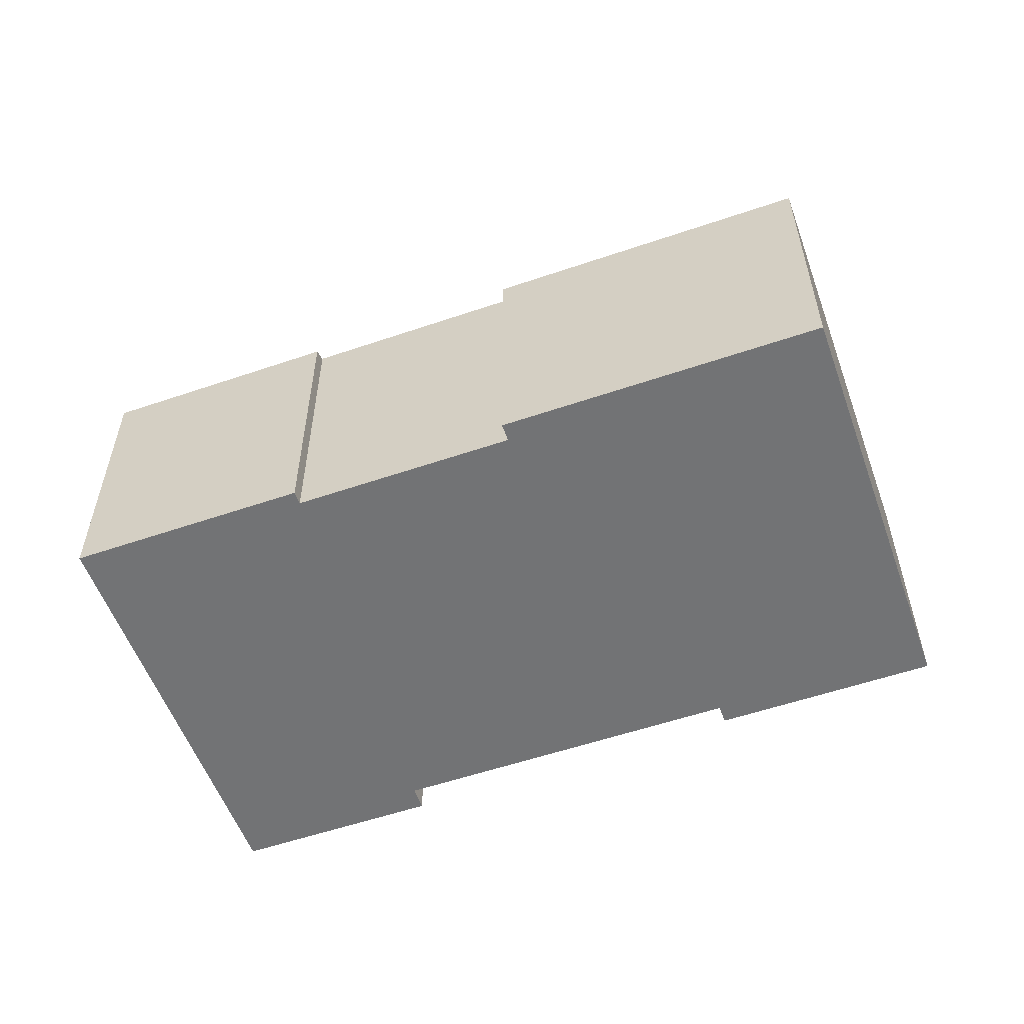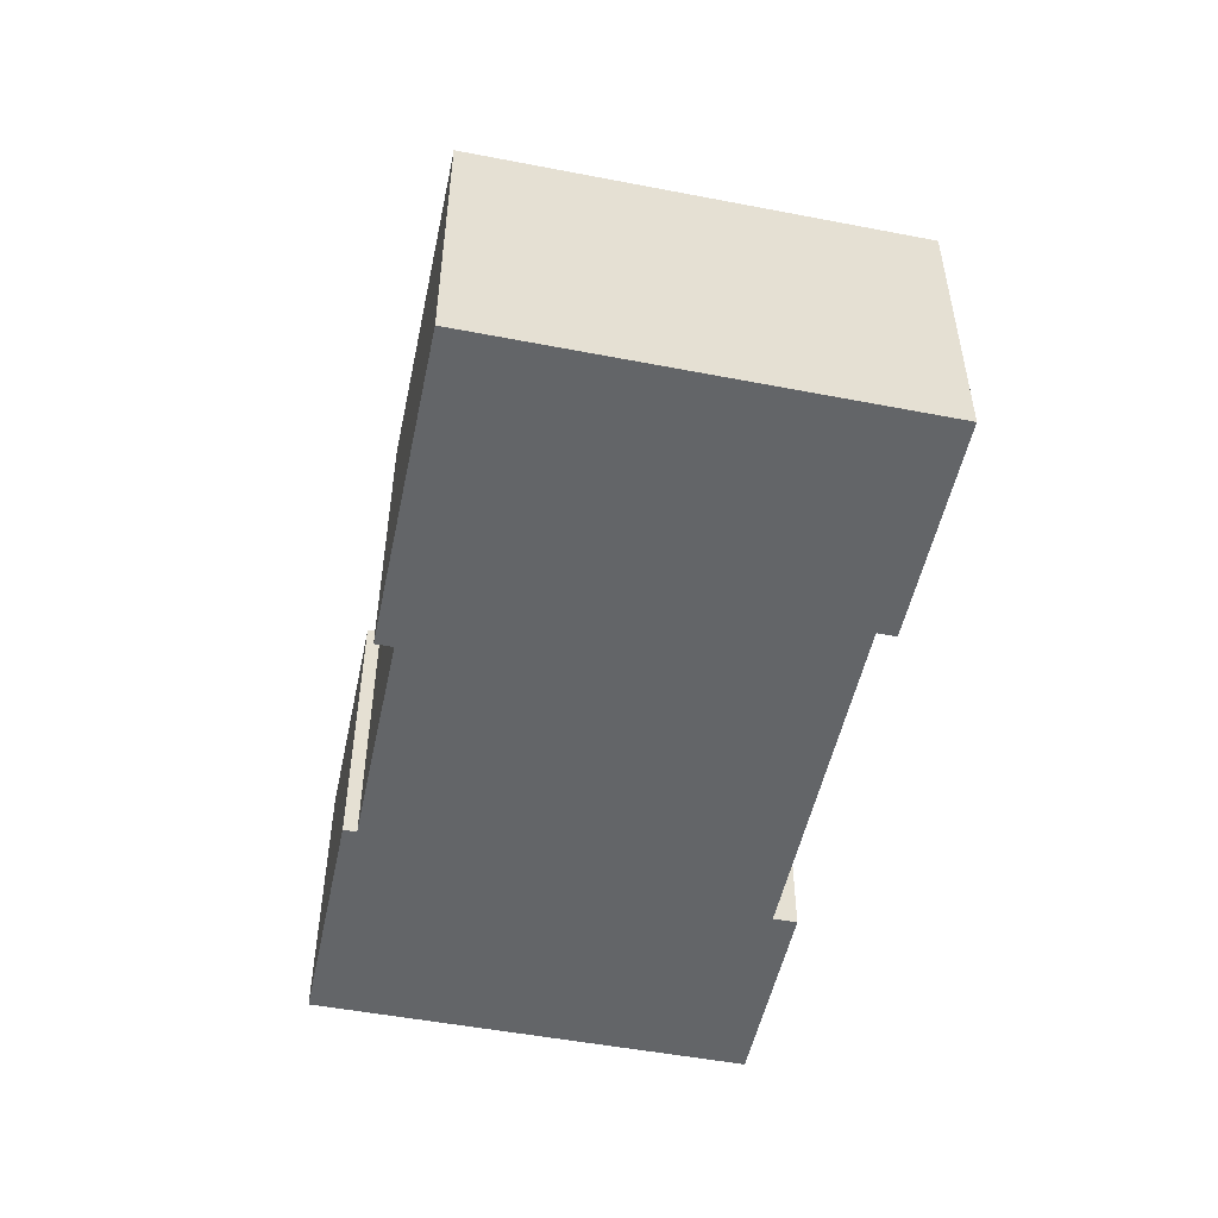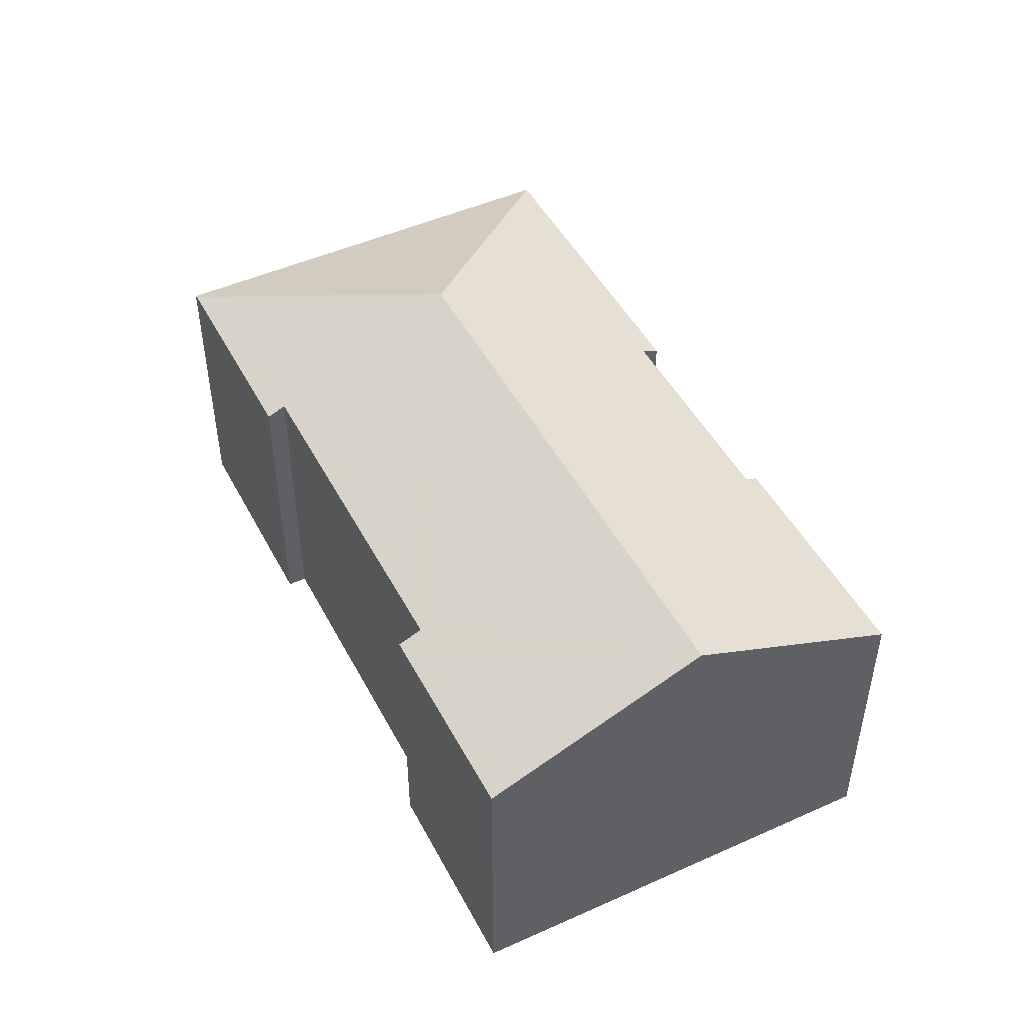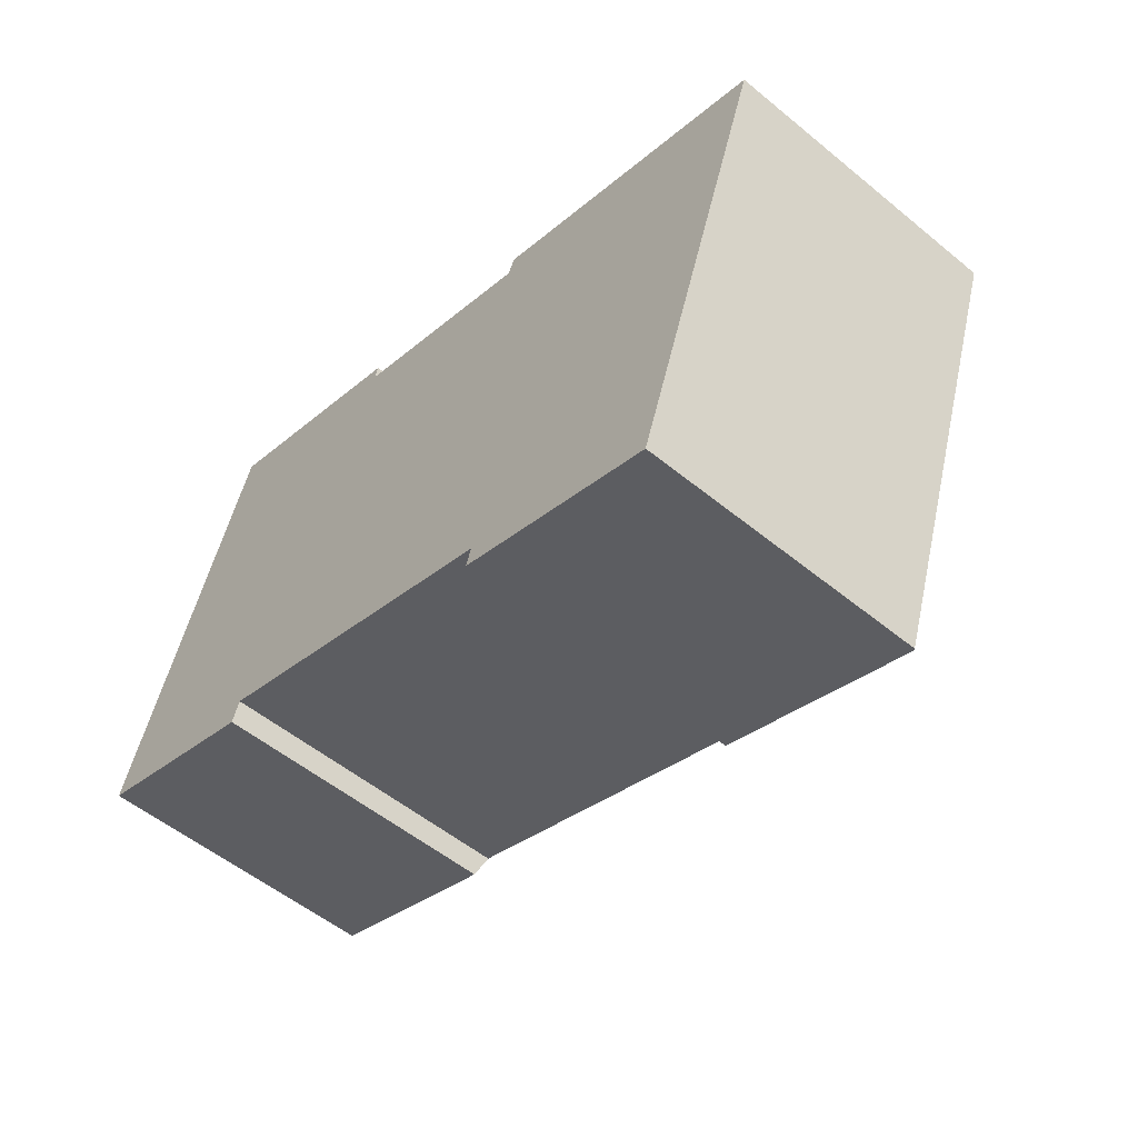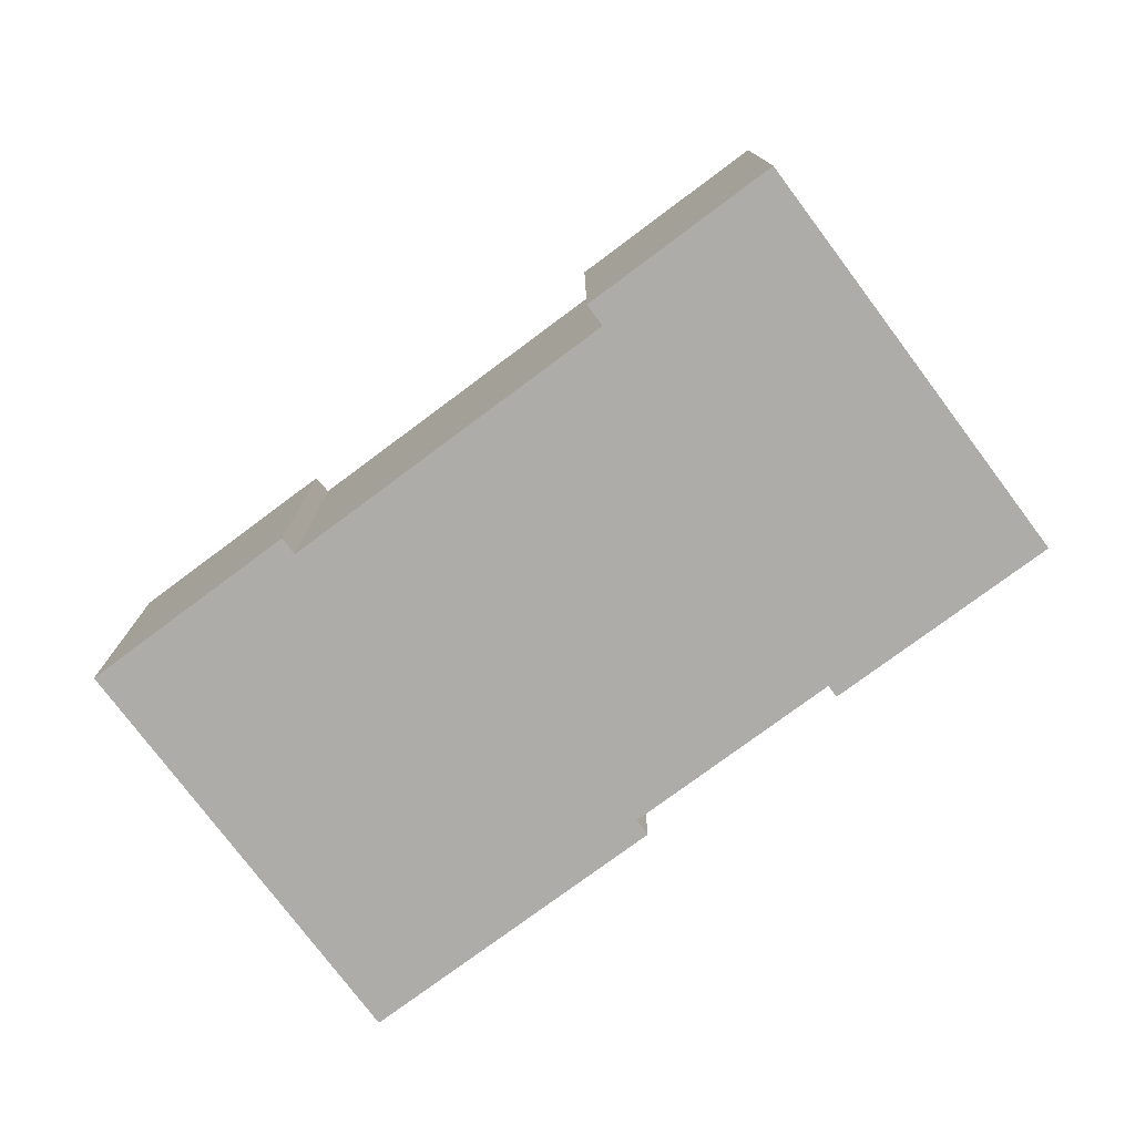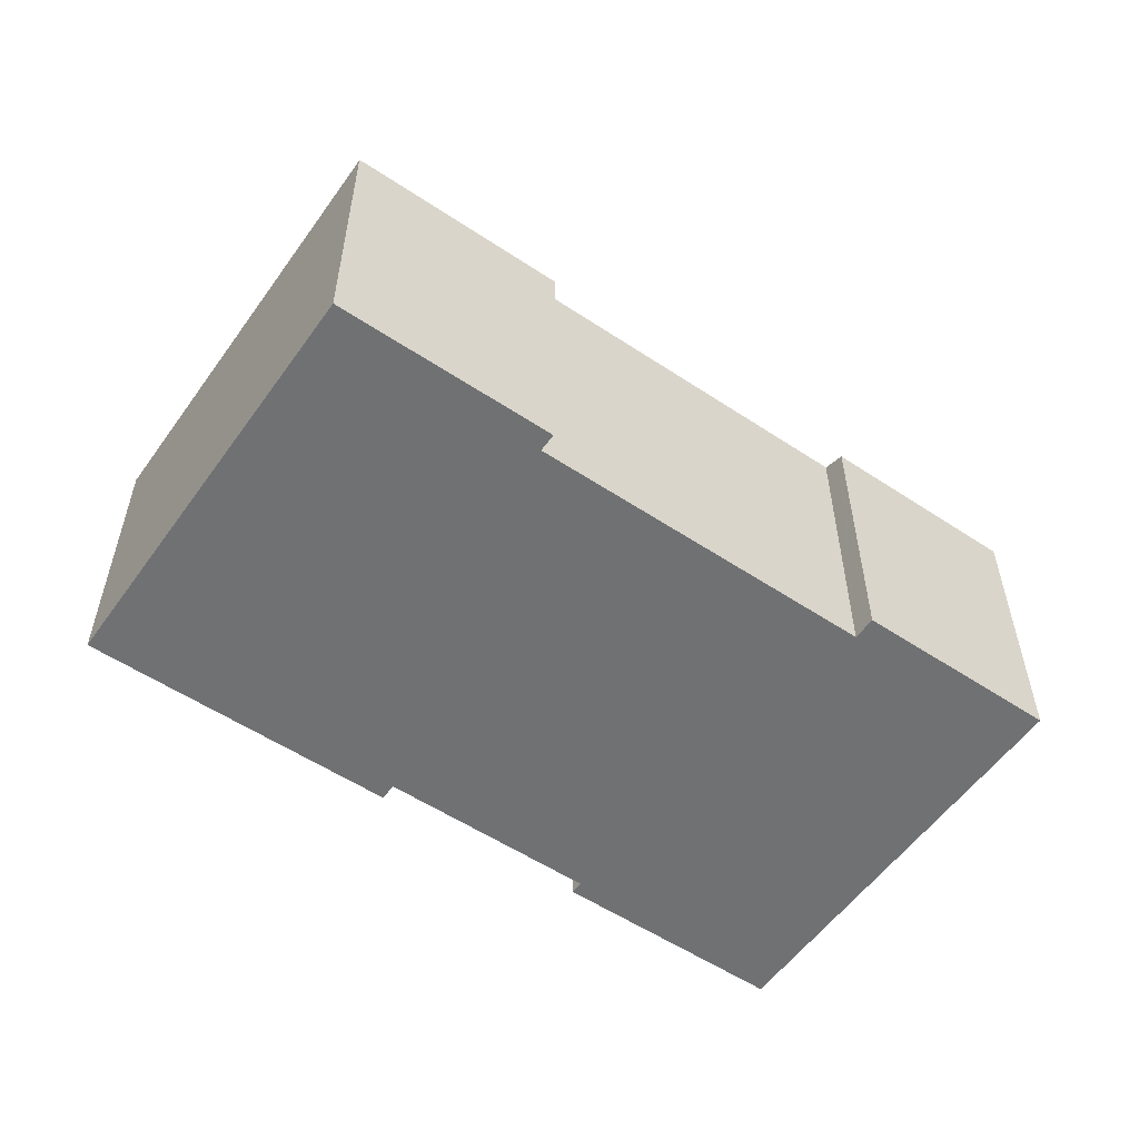
<metadata>
{"format":"obj","ext":"obj","renderer":"f3d","projection":"perspective","resolution":1024,"background":"white","views":[{"elev":-55.9,"azim":38.6,"up":"+Y"},{"elev":-51.4,"azim":97.0,"up":"+Y"},{"elev":47.9,"azim":-98.0,"up":"+Y"},{"elev":-54.0,"azim":48.9,"up":"+Z"},{"elev":-76.6,"azim":-124.4,"up":"+Y"},{"elev":-55.2,"azim":163.9,"up":"+Y"}]}
</metadata>
<code>
v  21.22 8.21 -7.115
v  25.34 8.153 4.643
v  21.31 8.17 -7.147
v  17.36 10.76 0.718
v  2.016 10.76 5.968
v  5.586 8.153 -1.912
v  0 8.153 4.992e-16
v  5.807 8.436 -1.266
v  6.147 8.436 -1.382
v  7.564 8.436 -1.867
v  15.4 8.435 -4.549
v  15.22 8.21 -5.064
v  3.992 8.205 11.82
v  10.48 8.205 9.597
v  10.35 8.364 9.235
v  12.56 8.364 8.481
v  14.05 8.364 7.97
v  16.39 8.364 7.169
v  16.55 8.153 7.651
v  3.992 -7.236e-16 11.82
v  10.48 -5.876e-16 9.597
v  10.35 -5.655e-16 9.235
v  16.39 -4.39e-16 7.169
v  14.05 -4.88e-16 7.97
v  12.56 -5.193e-16 8.481
v  16.55 -4.685e-16 7.651
v  25.34 -2.843e-16 4.643
v  21.31 4.376e-16 -7.147
v  5.807 7.752e-17 -1.266
v  5.619 8.195 -1.816
v  5.586 1.171e-16 -1.912
v  5.619 1.112e-16 -1.816
v  15.4 2.785e-16 -4.549
v  15.22 3.101e-16 -5.064
v  2.016 -3.654e-16 5.968
v  0 0 0
v  21.22 4.357e-16 -7.115
v  7.564 1.143e-16 -1.867
v  6.147 8.462e-17 -1.382
g defaultobject
f 1 2 3
f 2 1 4
f 5 6 7
f 6 5 8
f 8 5 4
f 8 4 9
f 9 4 10
f 10 4 11
f 11 1 12
f 1 11 4
f 13 14 5
f 15 5 14
f 4 5 15
f 16 4 15
f 17 4 16
f 18 4 17
f 19 2 18
f 4 18 2
f 20 14 13
f 14 20 21
f 22 16 15
f 16 22 17
f 17 22 18
f 18 22 23
f 23 22 24
f 24 22 25
f 26 2 19
f 2 26 27
f 14 22 15
f 22 14 21
f 2 28 3
f 28 2 27
f 29 30 8
f 30 29 6
f 6 29 31
f 31 29 32
f 23 19 18
f 19 23 26
f 12 33 11
f 33 12 34
f 5 20 13
f 20 5 7
f 20 7 35
f 35 7 36
f 3 12 1
f 12 3 28
f 12 28 34
f 34 28 37
f 33 10 11
f 10 33 38
f 10 38 9
f 9 38 8
f 8 38 39
f 8 39 29
f 31 7 6
f 7 31 36
f 31 29 36
f 35 21 20
f 21 35 36
f 21 36 29
f 21 29 39
f 21 39 22
f 22 39 38
f 22 38 25
f 25 38 33
f 25 33 24
f 24 33 23
f 23 27 26
f 27 23 33
f 27 33 34
f 27 34 37
f 27 37 28

</code>
